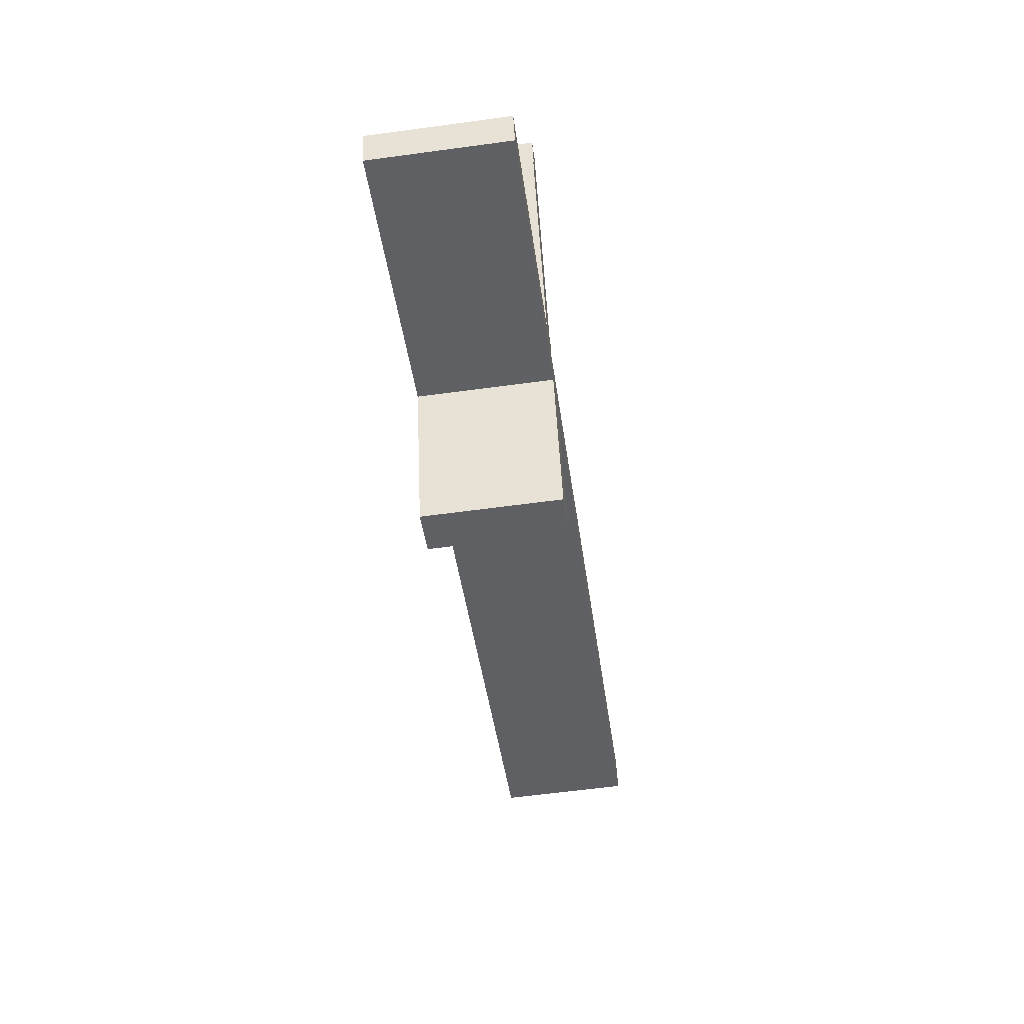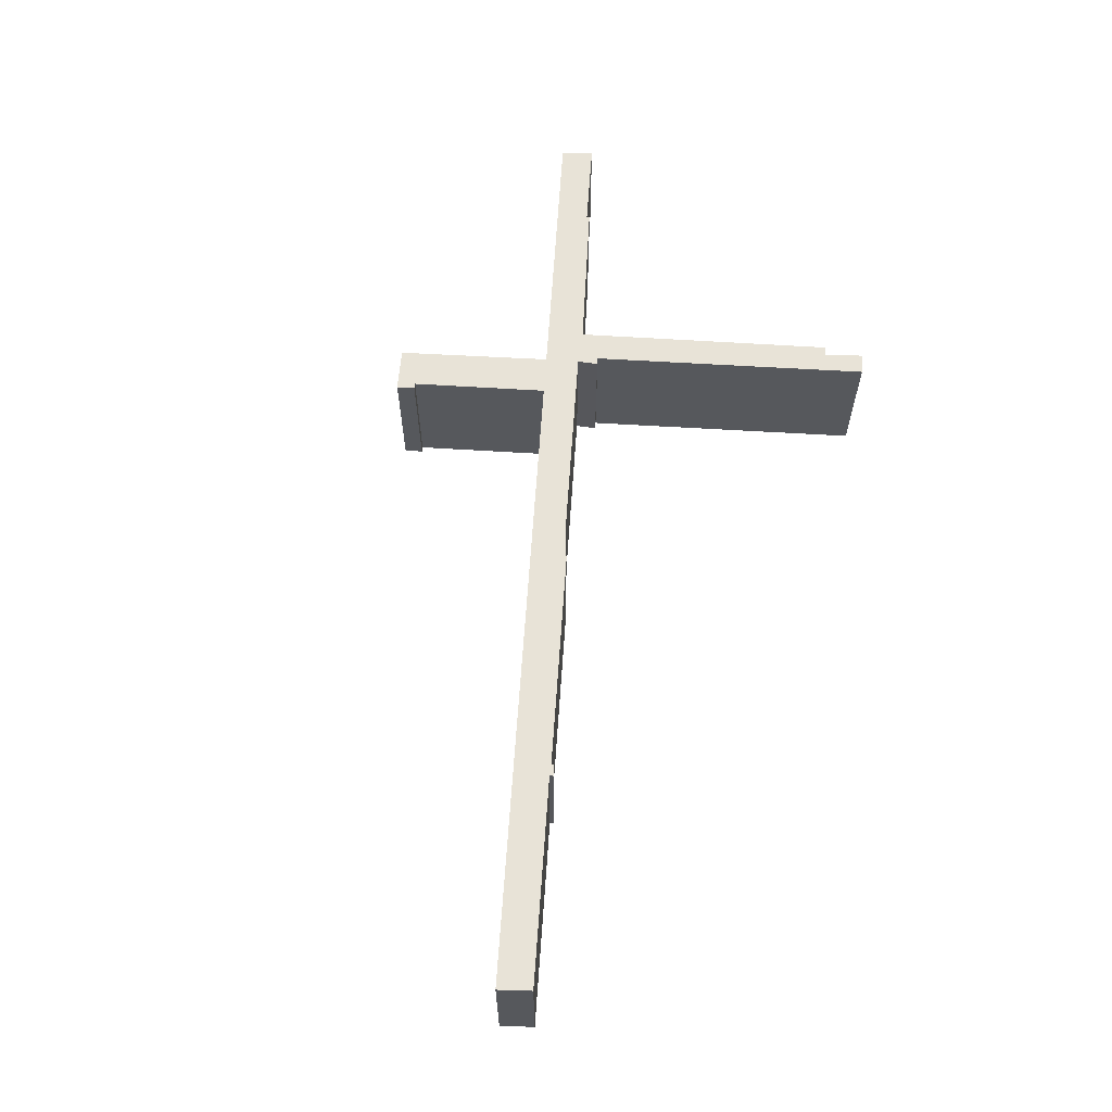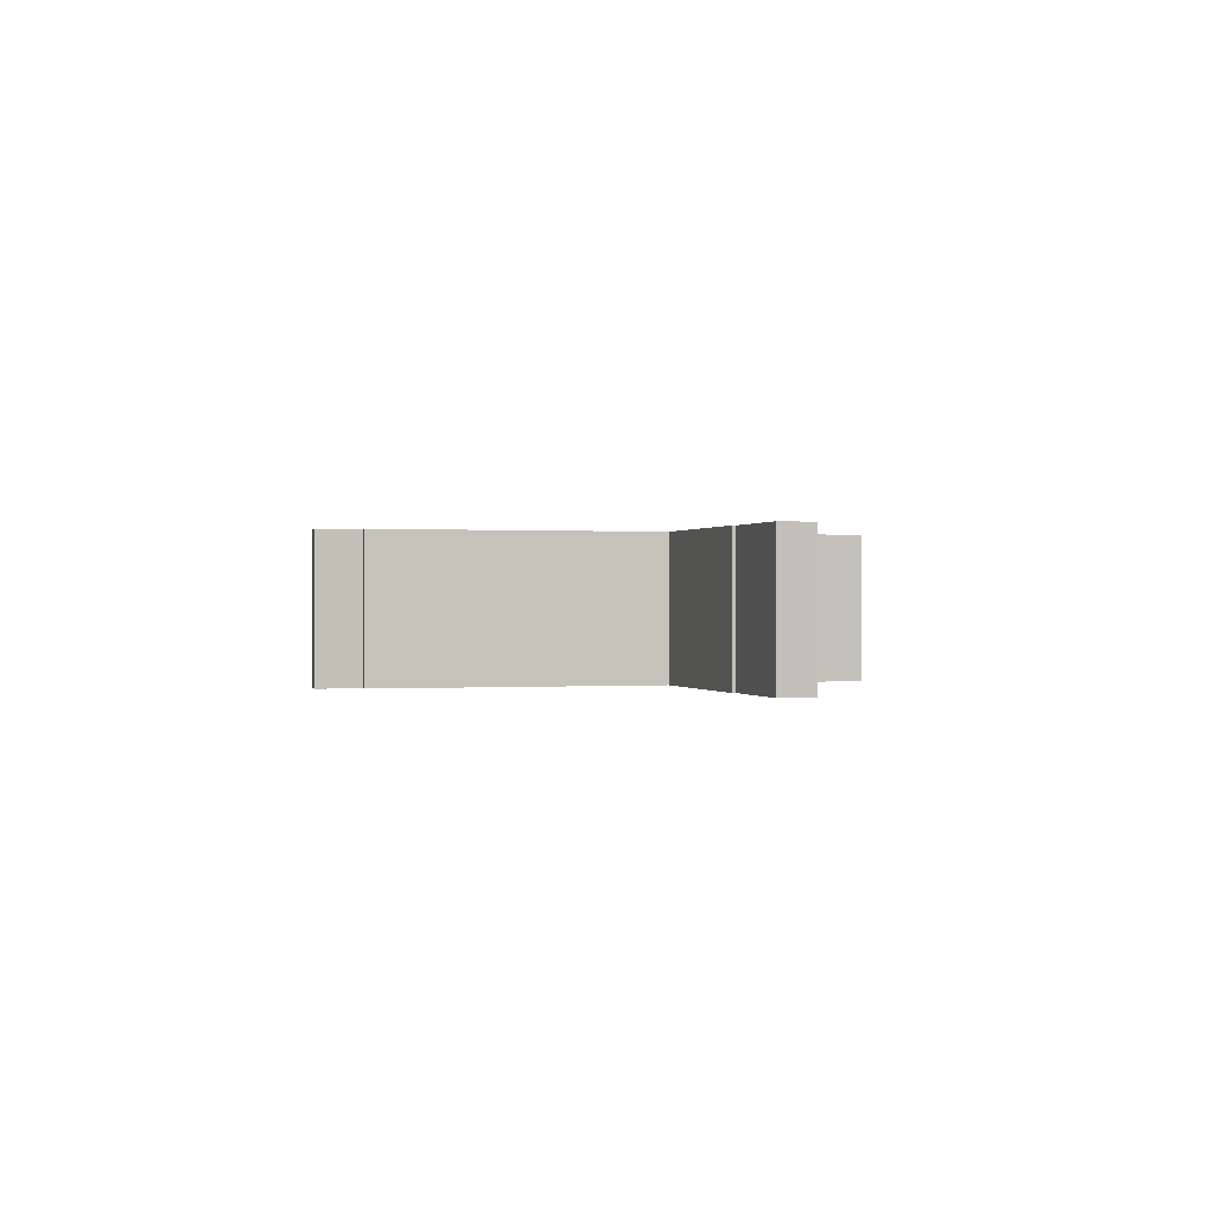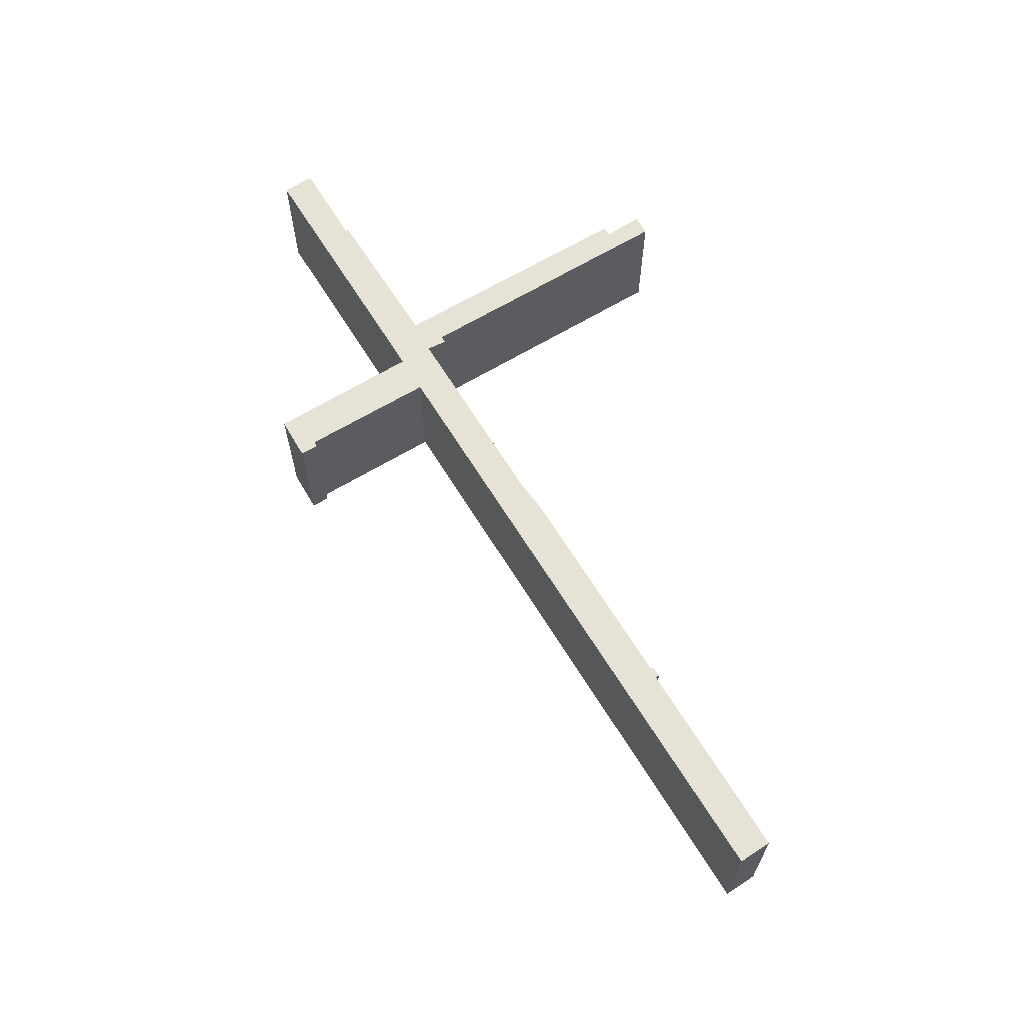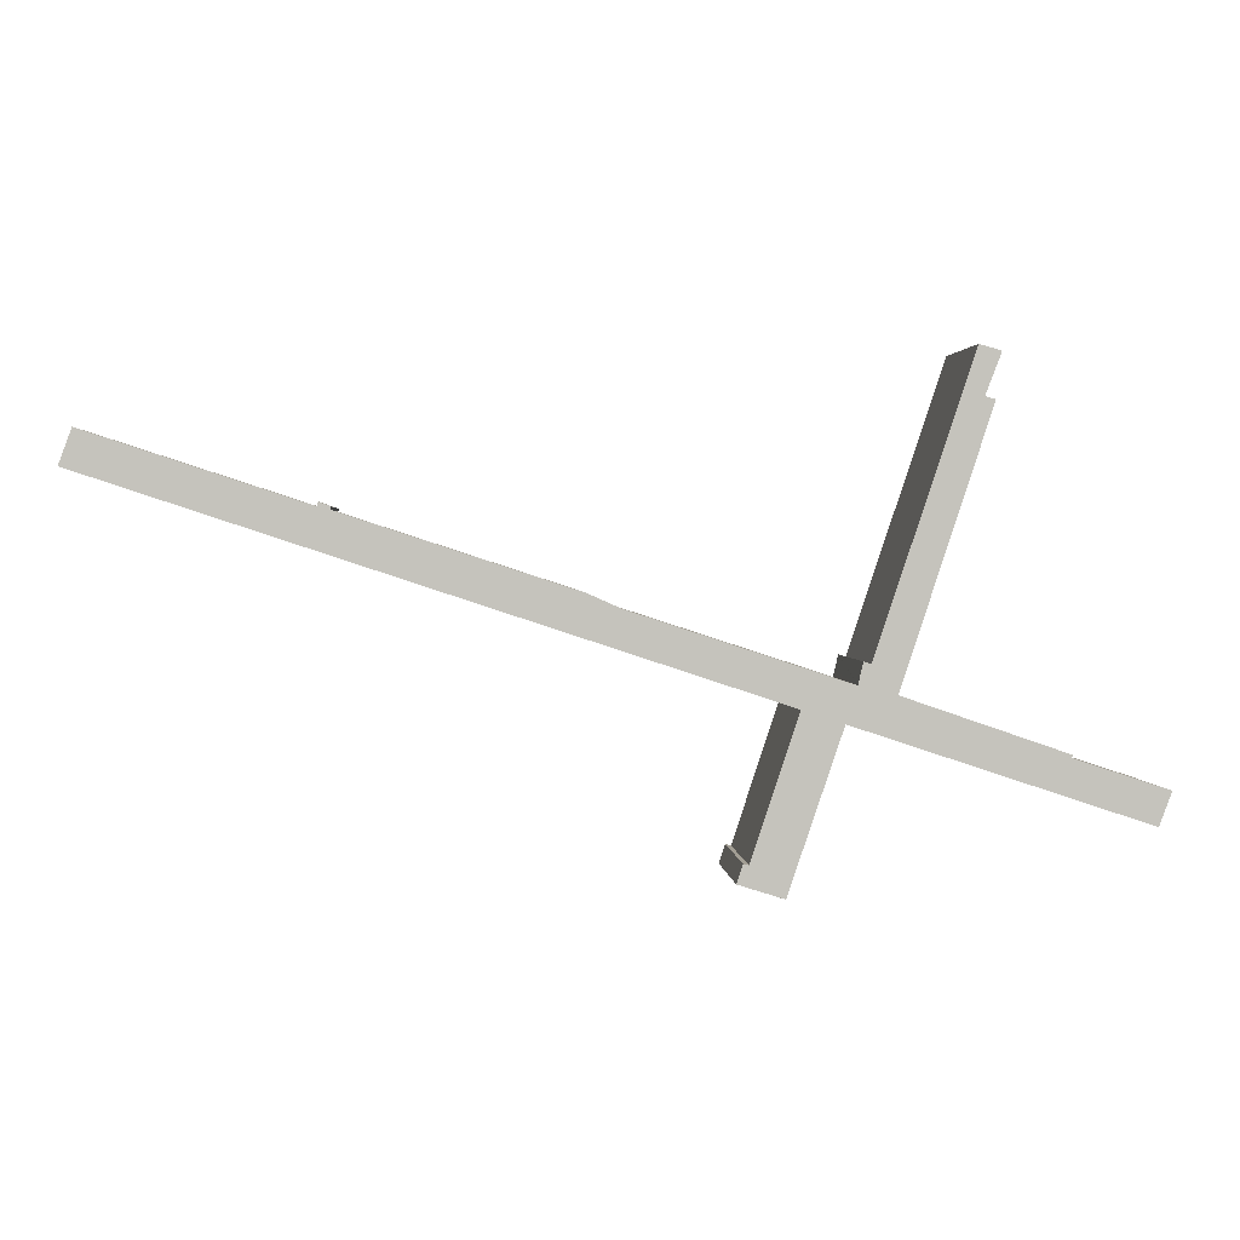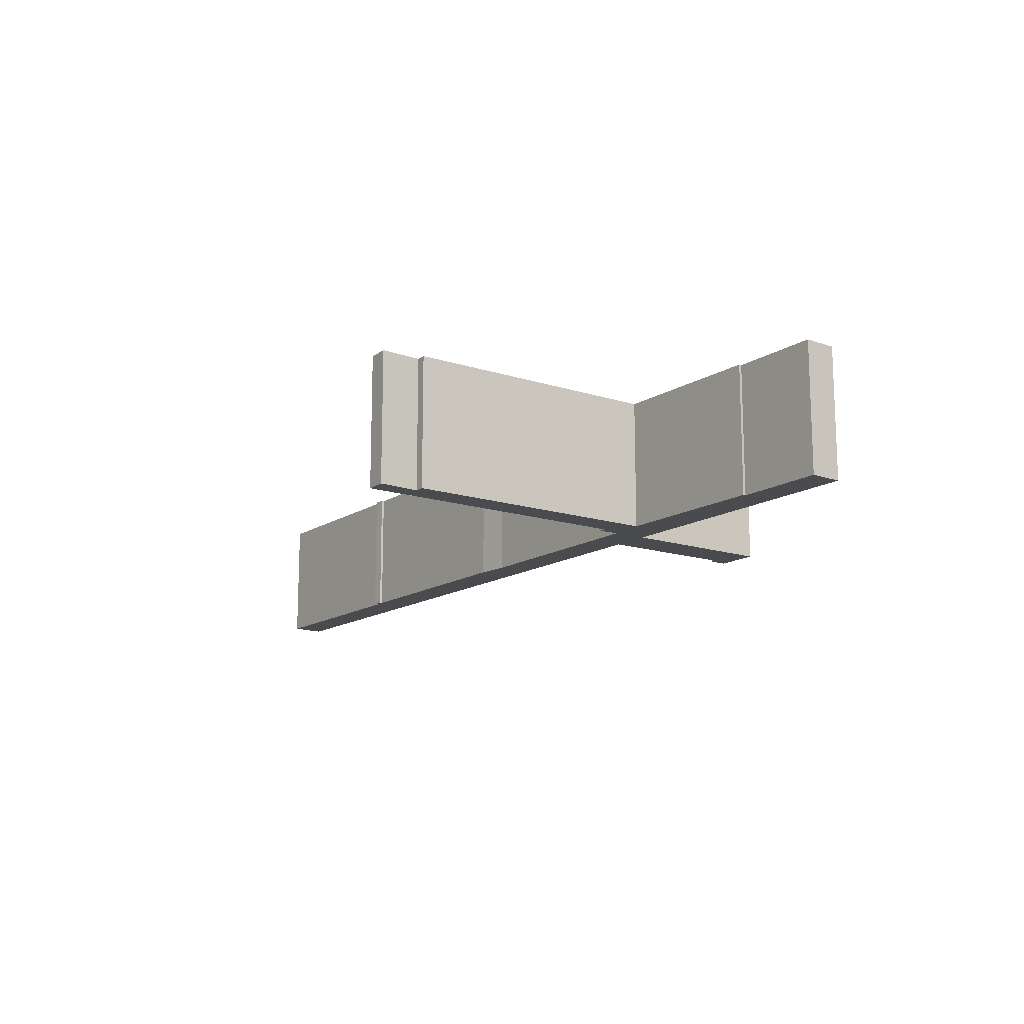
<metadata>
{"format":"obj","ext":"obj","renderer":"f3d","projection":"perspective","resolution":1024,"background":"white","views":[{"elev":-60.9,"azim":97.9,"up":"+Z"},{"elev":62.2,"azim":-68.0,"up":"+Y"},{"elev":0.2,"azim":92.3,"up":"+Y"},{"elev":63.8,"azim":-103.1,"up":"+Y"},{"elev":1.8,"azim":-4.0,"up":"+Z"},{"elev":-14.1,"azim":72.6,"up":"+Y"}]}
</metadata>
<code>
v  61.11 9.499 -17.7
v  50.45 9.499 -13.84
v  61.18 9.499 -17.51
v  50.35 9.499 -13.8
v  47.08 9.499 -15.67
v  44.37 9.499 -14.65
v  47.12 9.499 -15.56
v  44.34 9.499 -14.76
v  43.5 9.499 -26.19
v  41.24 9.499 -24.1
v  40.86 9.499 -24.01
v  40.47 9.499 -25.18
v  43.49 9.499 -26.21
v  43.37 9.499 -26.18
v  40.45 9.499 -25.26
v  66.56 9.499 -21.99
v  67.4 9.499 -19.75
v  47.87 9.499 -13.16
v  47.86 9.499 -13.19
v  47.65 9.499 -13.12
v  44.69 9.499 -12.16
v  33.5 9.499 -8.504
v  16.03 9.499 -2.547
v  15.25 9.499 -2.34
v  15.24 9.499 -2.357
v  0.86 9.499 2.338
v  0.167 9.499 0.454
v  49.62 9.499 -16.38
v  43.91 9.499 -14.5
v  0 9.499 5.816e-16
v  16.09 9.499 -2.36
v  15.31 9.499 -2.073
v  32.55 9.499 -8.079
v  31.38 9.499 -7.56
v  50.41 9.499 -13.61
v  55.6 9.499 4.39
v  56.3 9.499 4.197
v  48.7 9.499 -11.88
v  48.21 9.499 -11.73
v  47.95 9.499 -12.79
v  55.2 9.499 7.557
v  56.66 9.499 7.141
v  0.86 -1.432e-16 2.338
v  0.167 -2.78e-17 0.454
v  0 0 0
v  15.24 1.443e-16 -2.357
v  15.31 1.269e-16 -2.073
v  15.25 1.433e-16 -2.34
v  47.86 8.079e-16 -13.19
v  47.87 8.06e-16 -13.16
v  48.21 7.186e-16 -11.73
v  47.95 7.834e-16 -12.79
v  48.7 7.277e-16 -11.88
v  55.2 -4.627e-16 7.557
v  40.45 1.547e-15 -25.26
v  40.86 1.47e-15 -24.01
v  40.47 1.542e-15 -25.18
v  41.24 1.476e-15 -24.1
v  44.34 9.037e-16 -14.76
v  44.37 8.973e-16 -14.65
v  16.09 1.445e-16 -2.36
v  16.03 1.56e-16 -2.547
v  31.38 4.629e-16 -7.56
v  33.5 5.207e-16 -8.504
v  44.69 7.445e-16 -12.16
v  47.65 8.037e-16 -13.12
v  56.66 -4.373e-16 7.141
v  55.6 -2.688e-16 4.39
v  56.3 -2.57e-16 4.197
v  50.35 8.45e-16 -13.8
v  61.18 1.072e-15 -17.51
v  50.45 8.472e-16 -13.84
v  61.11 1.084e-15 -17.7
v  67.4 1.209e-15 -19.75
v  50.41 8.331e-16 -13.61
v  66.56 1.347e-15 -21.99
v  47.12 9.526e-16 -15.56
v  43.5 1.604e-15 -26.19
v  47.08 9.593e-16 -15.67
v  43.49 1.605e-15 -26.21
v  32.55 4.947e-16 -8.079
v  49.62 1.003e-15 -16.38
v  43.37 1.603e-15 -26.18
v  43.91 8.879e-16 -14.5
g defaultobject
f 1 2 3
f 2 1 4
f 5 6 7
f 6 5 8
f 8 5 9
f 8 9 10
f 10 9 11
f 11 9 12
f 12 9 13
f 12 13 14
f 12 14 15
f 16 1 17
f 1 16 18
f 18 16 19
f 19 16 20
f 20 16 21
f 21 16 22
f 22 16 23
f 23 16 24
f 24 16 25
f 25 16 26
f 26 16 27
f 27 16 28
f 27 28 7
f 27 7 6
f 27 6 29
f 27 29 30
f 31 24 32
f 24 31 23
f 33 23 34
f 23 33 22
f 35 36 37
f 36 35 38
f 38 35 39
f 39 35 40
f 40 35 4
f 40 4 18
f 18 4 1
f 36 41 42
f 41 36 38
f 27 43 26
f 43 27 30
f 43 30 44
f 44 30 45
f 46 24 25
f 24 46 32
f 32 46 47
f 47 46 48
f 49 18 19
f 18 49 40
f 40 49 39
f 39 49 50
f 39 50 51
f 51 50 52
f 53 41 38
f 41 53 54
f 55 12 15
f 12 55 11
f 11 55 56
f 56 55 57
f 58 8 10
f 8 58 59
f 8 59 6
f 6 59 60
f 43 25 26
f 25 43 46
f 47 31 32
f 31 47 61
f 62 34 23
f 34 62 63
f 64 21 22
f 21 64 65
f 21 65 20
f 20 65 19
f 19 65 49
f 49 65 66
f 51 38 39
f 38 51 53
f 54 42 41
f 42 54 67
f 68 37 36
f 37 68 69
f 70 2 4
f 2 70 3
f 3 70 71
f 71 70 72
f 73 17 1
f 17 73 74
f 56 10 11
f 10 56 58
f 61 23 31
f 23 61 62
f 67 36 42
f 36 67 68
f 69 35 37
f 35 69 75
f 35 75 4
f 4 75 70
f 71 1 3
f 1 71 73
f 74 16 17
f 16 74 76
f 77 5 7
f 5 77 9
f 9 77 78
f 78 77 79
f 78 13 9
f 13 78 80
f 63 33 34
f 33 63 22
f 22 63 64
f 64 63 81
f 76 28 16
f 28 76 82
f 28 82 7
f 7 82 77
f 80 14 13
f 14 80 15
f 15 80 55
f 55 80 83
f 60 29 6
f 29 60 30
f 30 60 45
f 45 60 84
f 83 57 55
f 57 83 56
f 56 83 80
f 56 80 78
f 56 78 58
f 58 78 79
f 58 79 59
f 59 79 60
f 60 79 77
f 84 44 45
f 44 84 43
f 43 84 60
f 43 60 77
f 43 77 82
f 43 82 76
f 43 76 73
f 73 76 74
f 43 73 64
f 43 64 46
f 46 64 48
f 48 64 62
f 64 73 65
f 65 73 66
f 66 73 49
f 49 73 50
f 50 70 52
f 70 50 73
f 52 70 75
f 52 75 51
f 51 75 53
f 53 75 69
f 53 69 68
f 68 54 53
f 54 68 67
f 73 72 70
f 72 73 71
f 64 63 62
f 63 64 81
f 62 47 48
f 47 62 61

</code>
